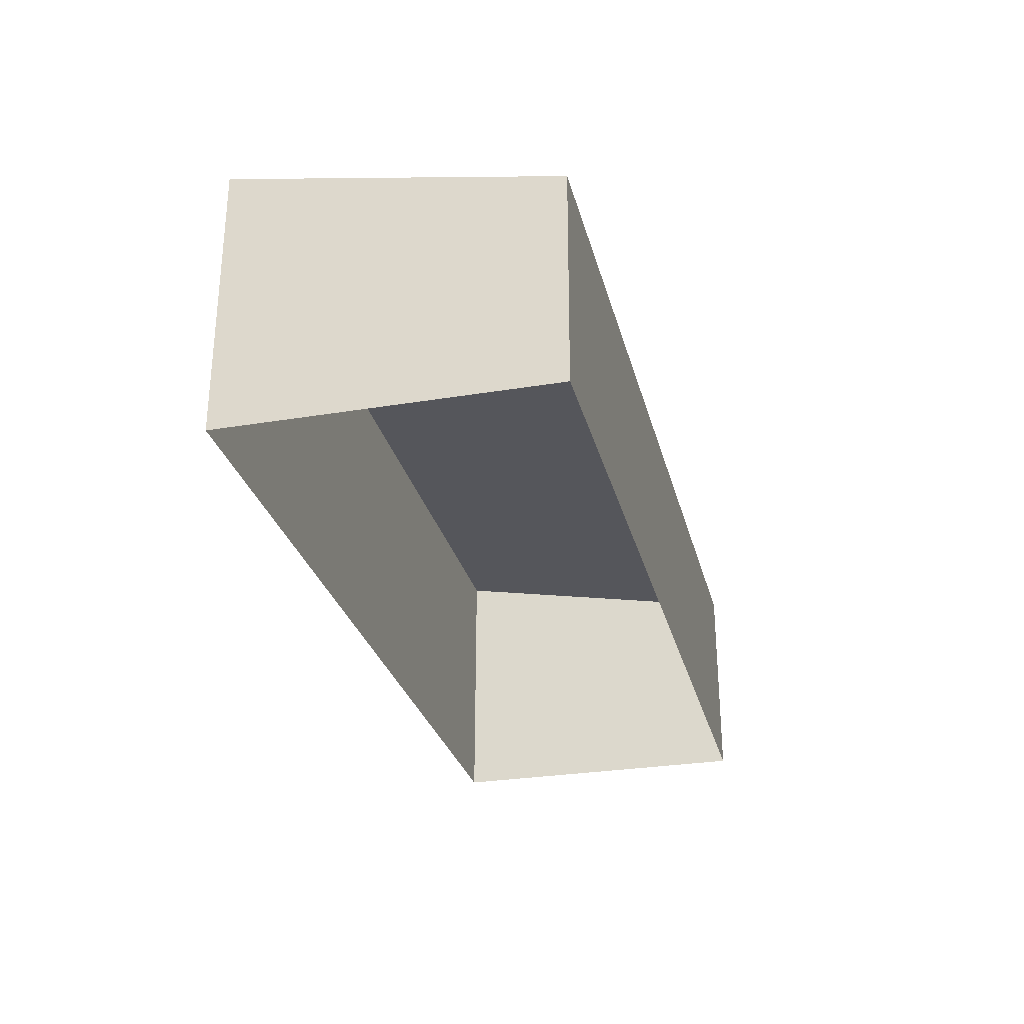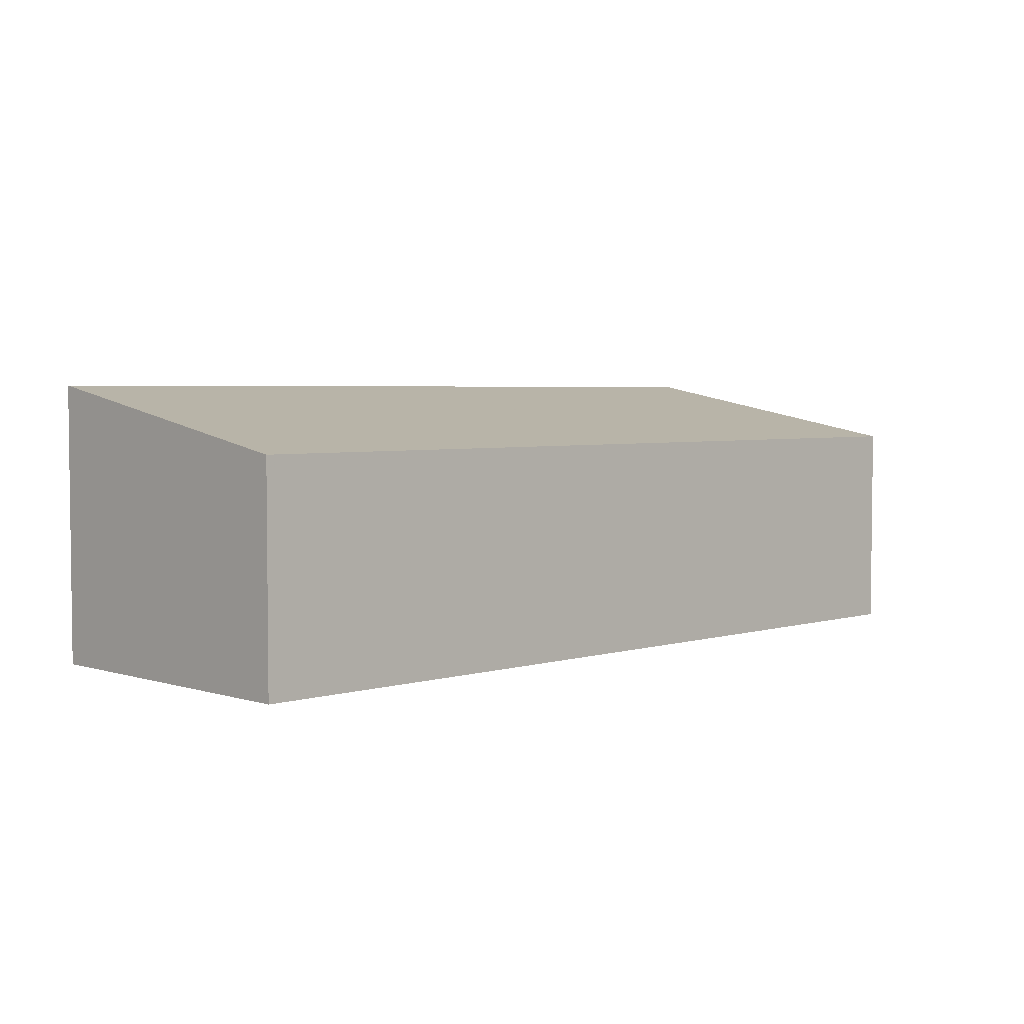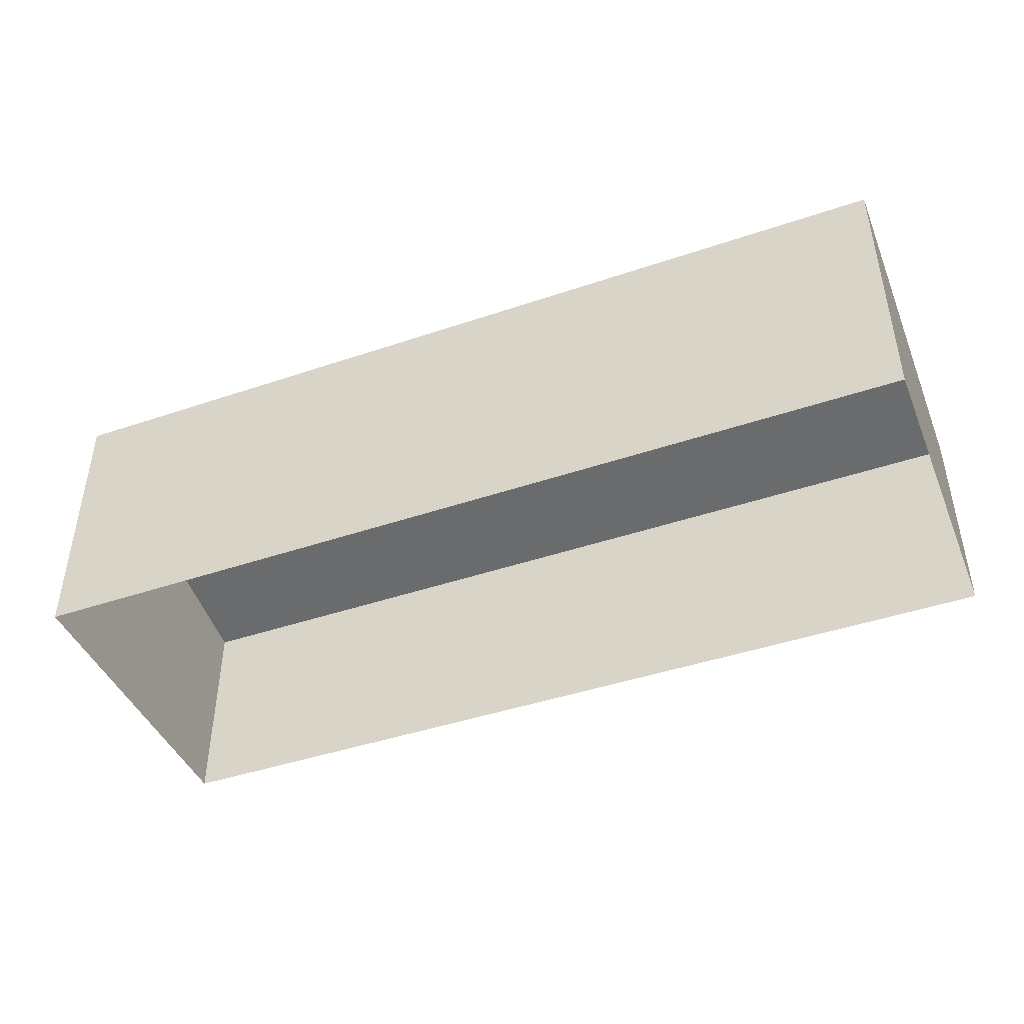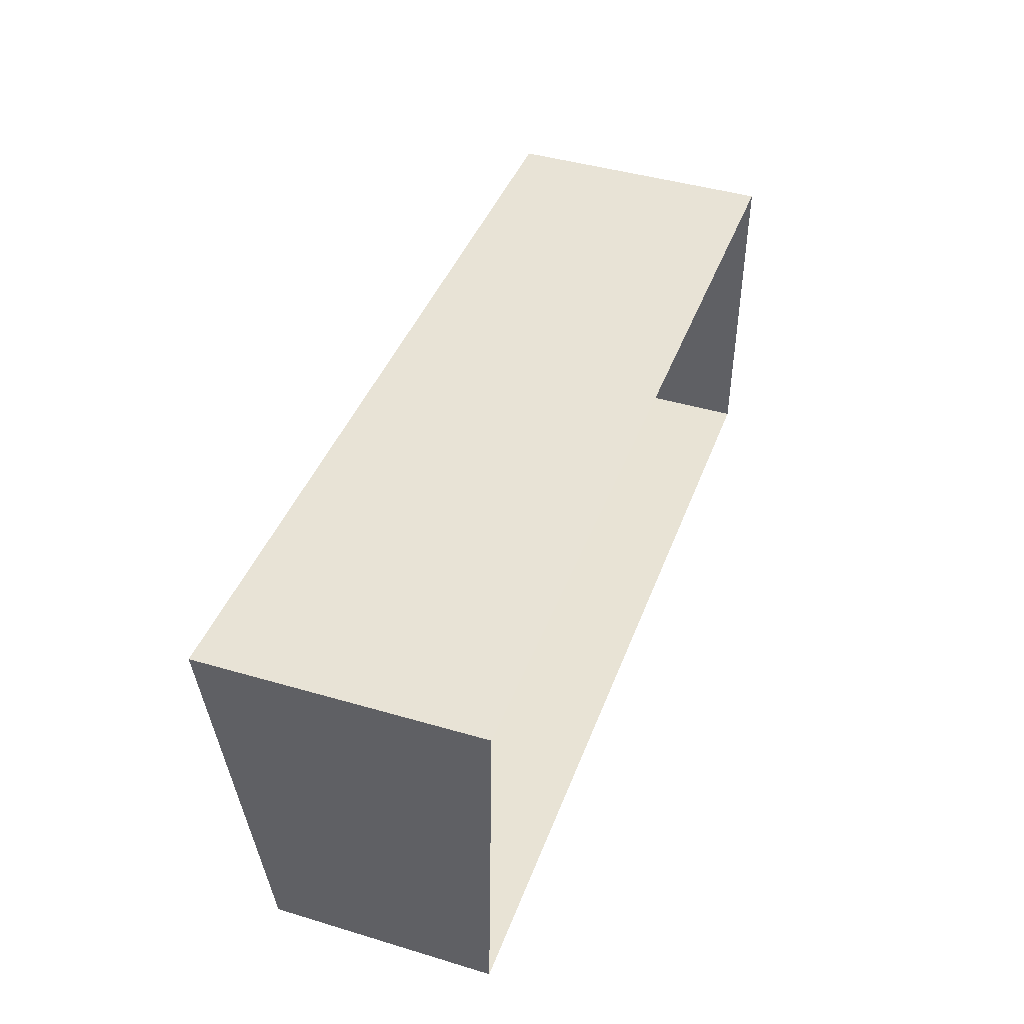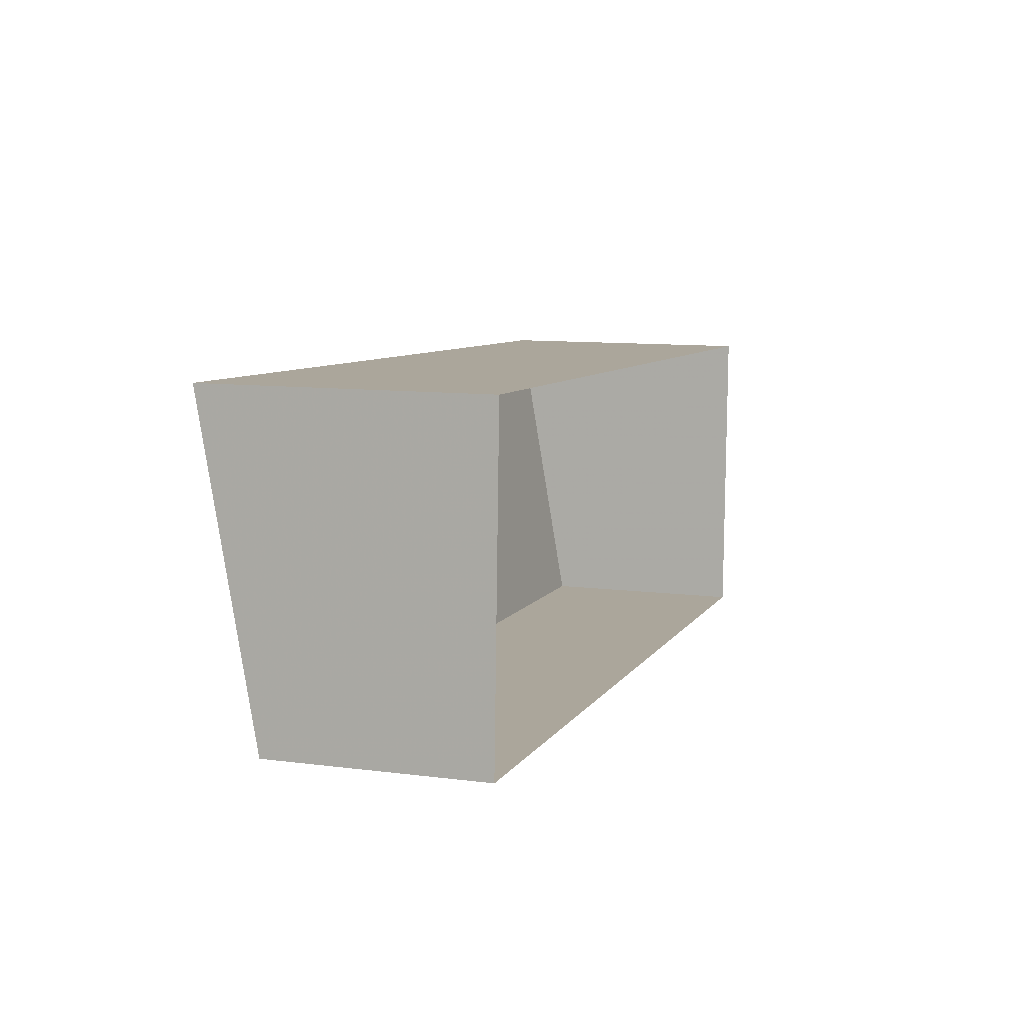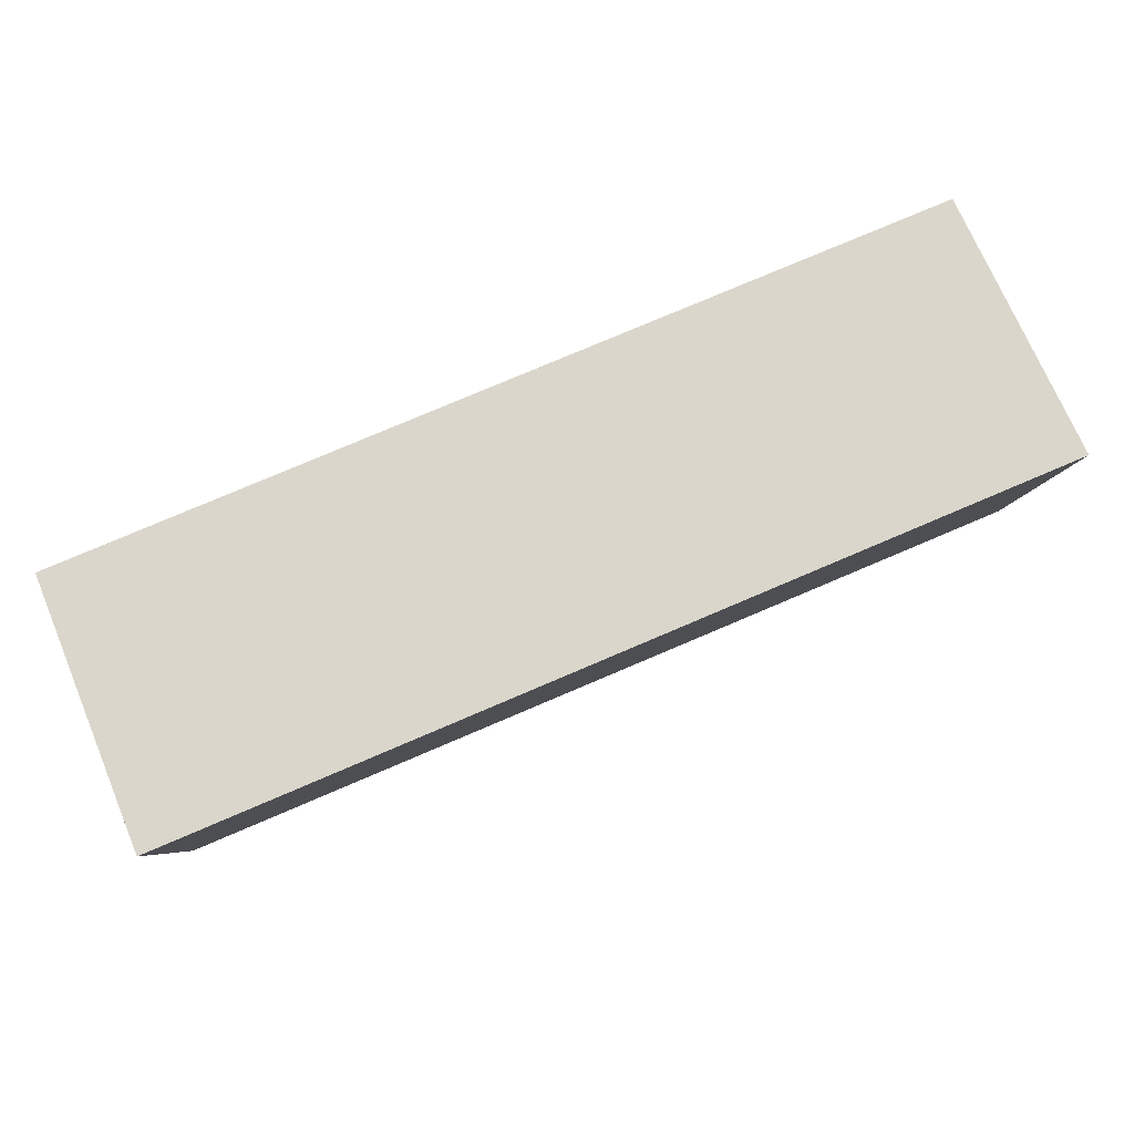
<metadata>
{"format":"obj","ext":"obj","renderer":"f3d","projection":"perspective","resolution":1024,"background":"white","views":[{"elev":-28.6,"azim":-73.7,"up":"+Z"},{"elev":3.8,"azim":-42.1,"up":"+Z"},{"elev":-43.9,"azim":-155.8,"up":"+Z"},{"elev":43.4,"azim":109.2,"up":"+Y"},{"elev":10.3,"azim":108.4,"up":"+Y"},{"elev":72.3,"azim":-22.9,"up":"+Y"}]}
</metadata>
<code>
v -3.11e+05 4.283e+04 3.408
v -3.11e+05 4.283e+04 3.41
v -3.11e+05 4.283e+04 3.414
v -3.11e+05 4.283e+04 3.412
v -3.11e+05 4.283e+04 5.961
v -3.11e+05 4.283e+04 5.965
v -3.11e+05 4.283e+04 6.674
v -3.11e+05 4.283e+04 6.67
f 1 2 3
f 4 1 3
f 5 6 7
f 8 5 7
f 6 4 3
f 7 6 3
f 5 2 1
f 5 8 2
f 8 3 2
f 8 7 3
f 5 1 4
f 6 5 4

</code>
